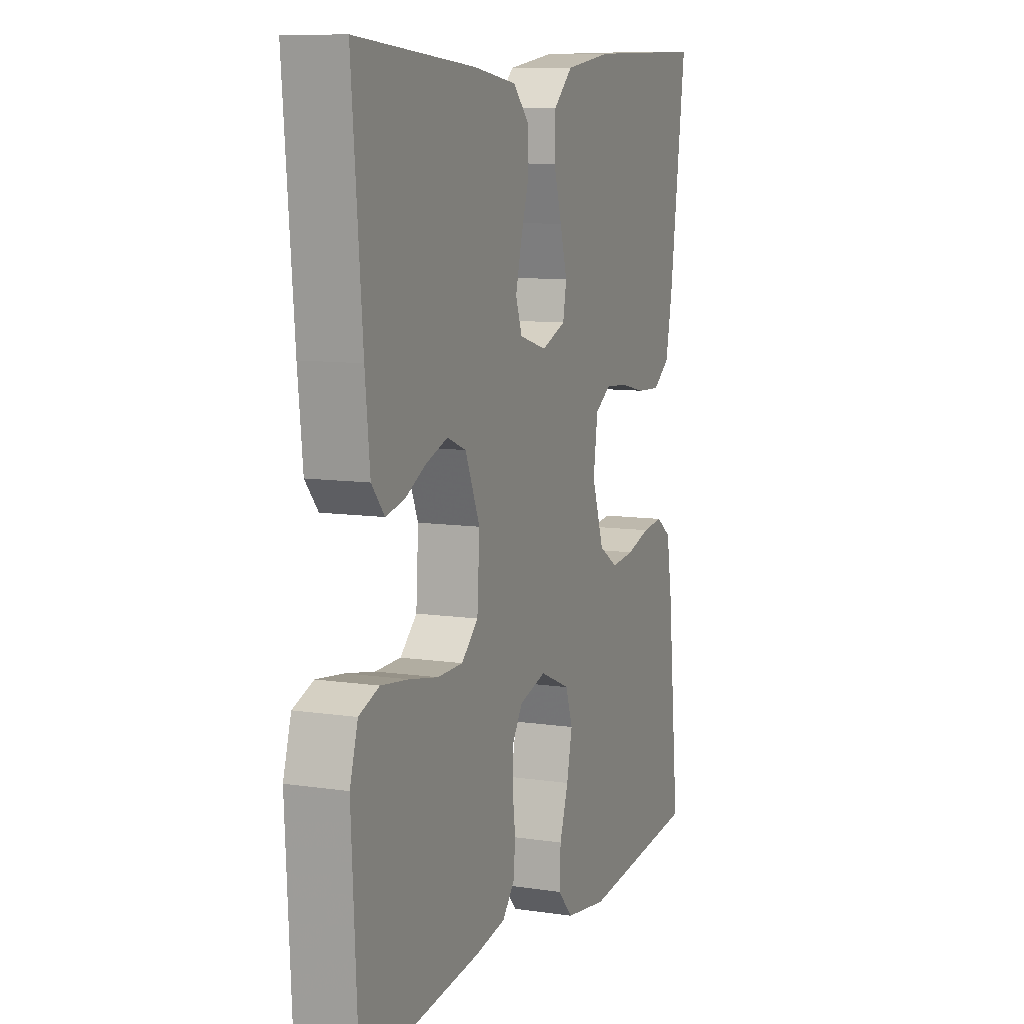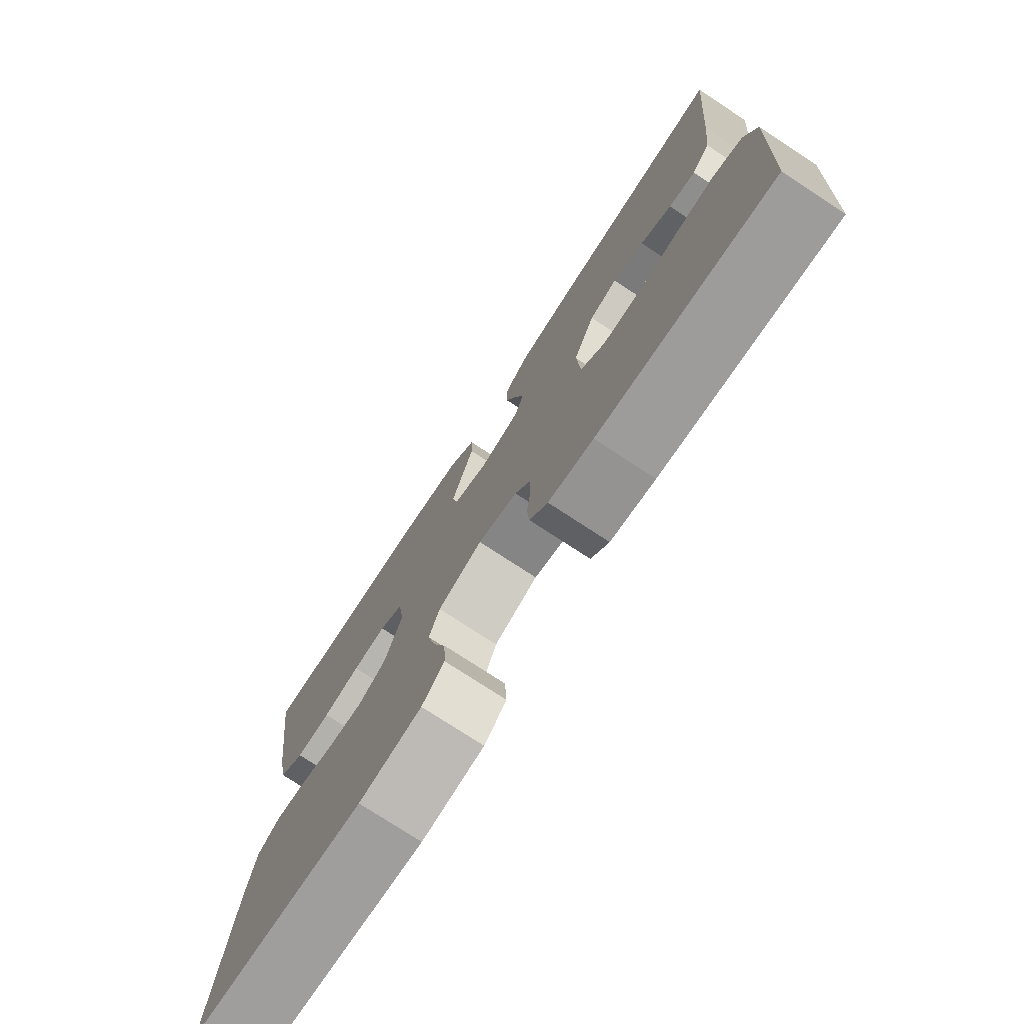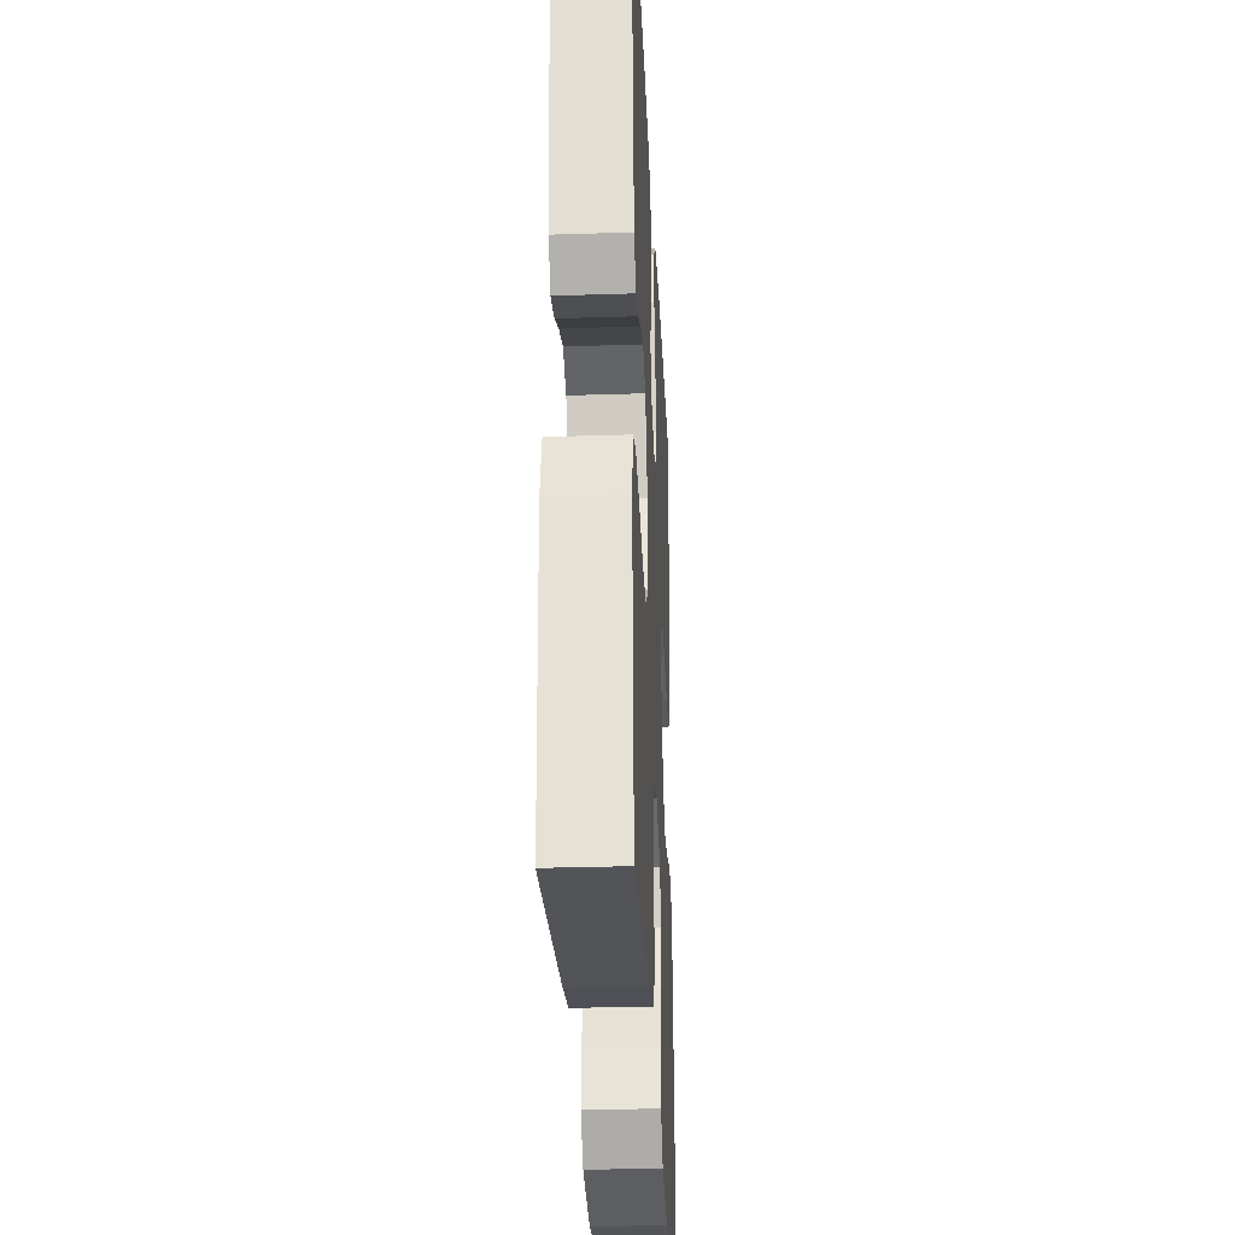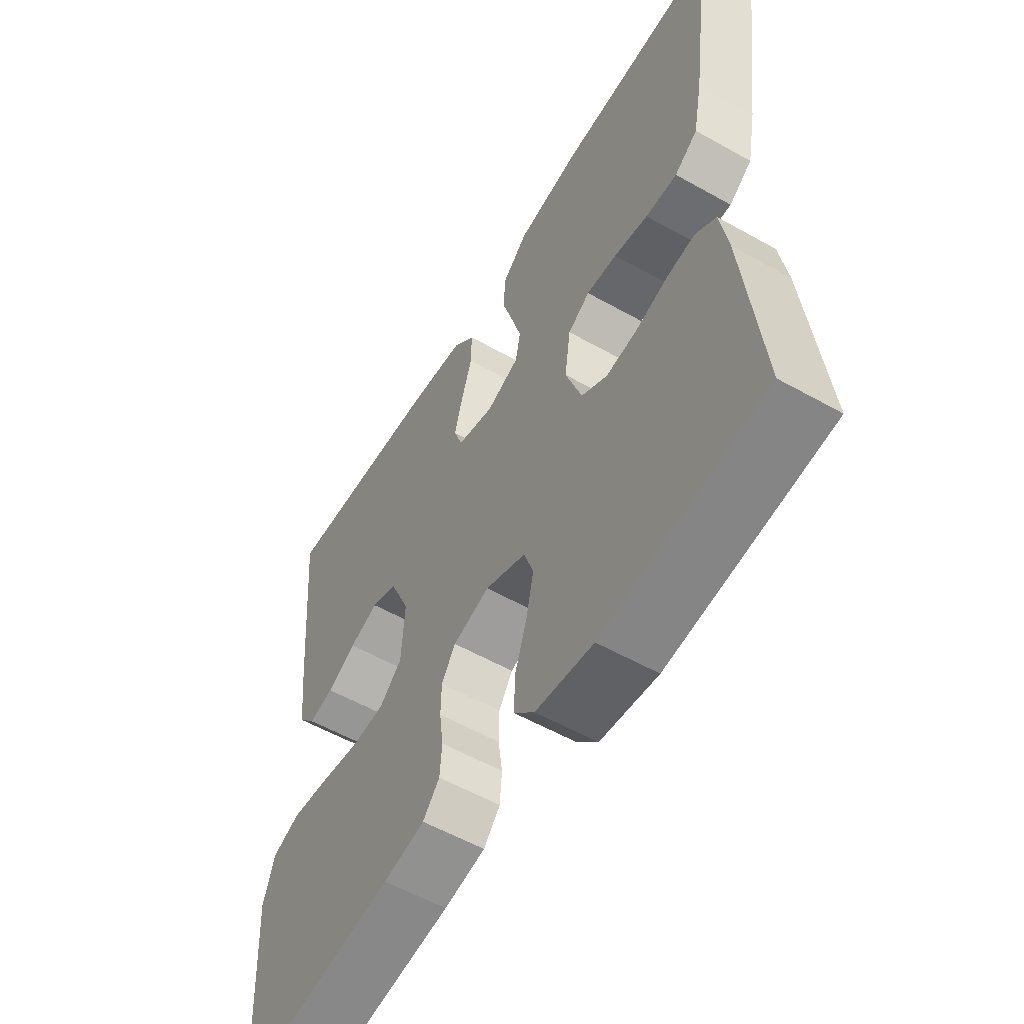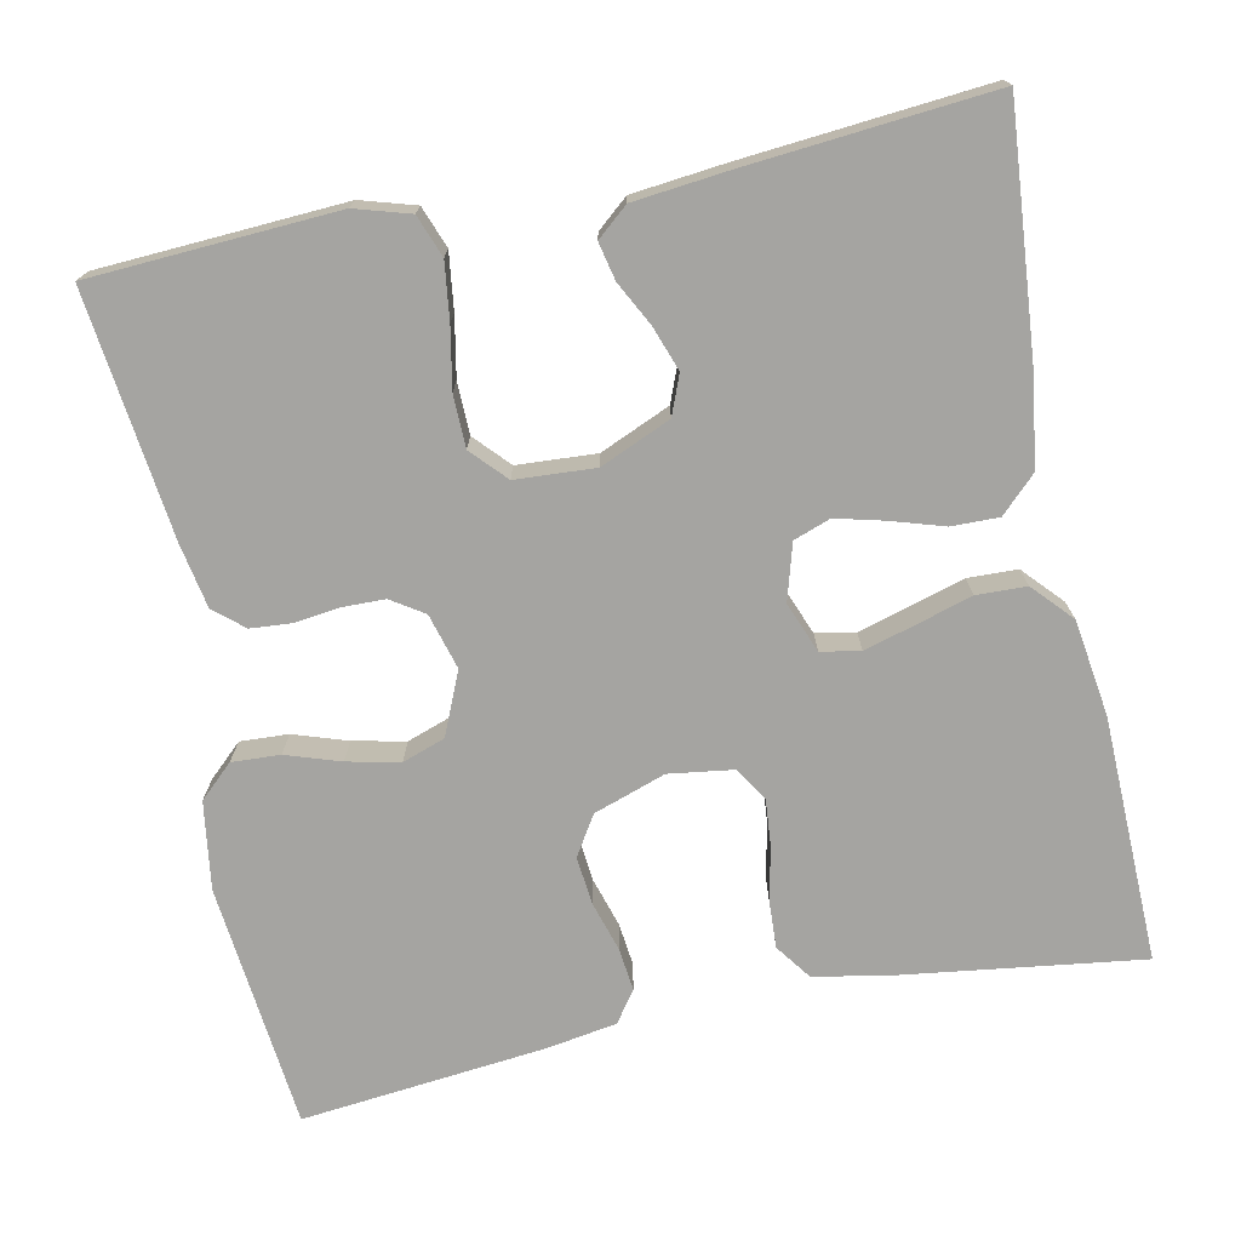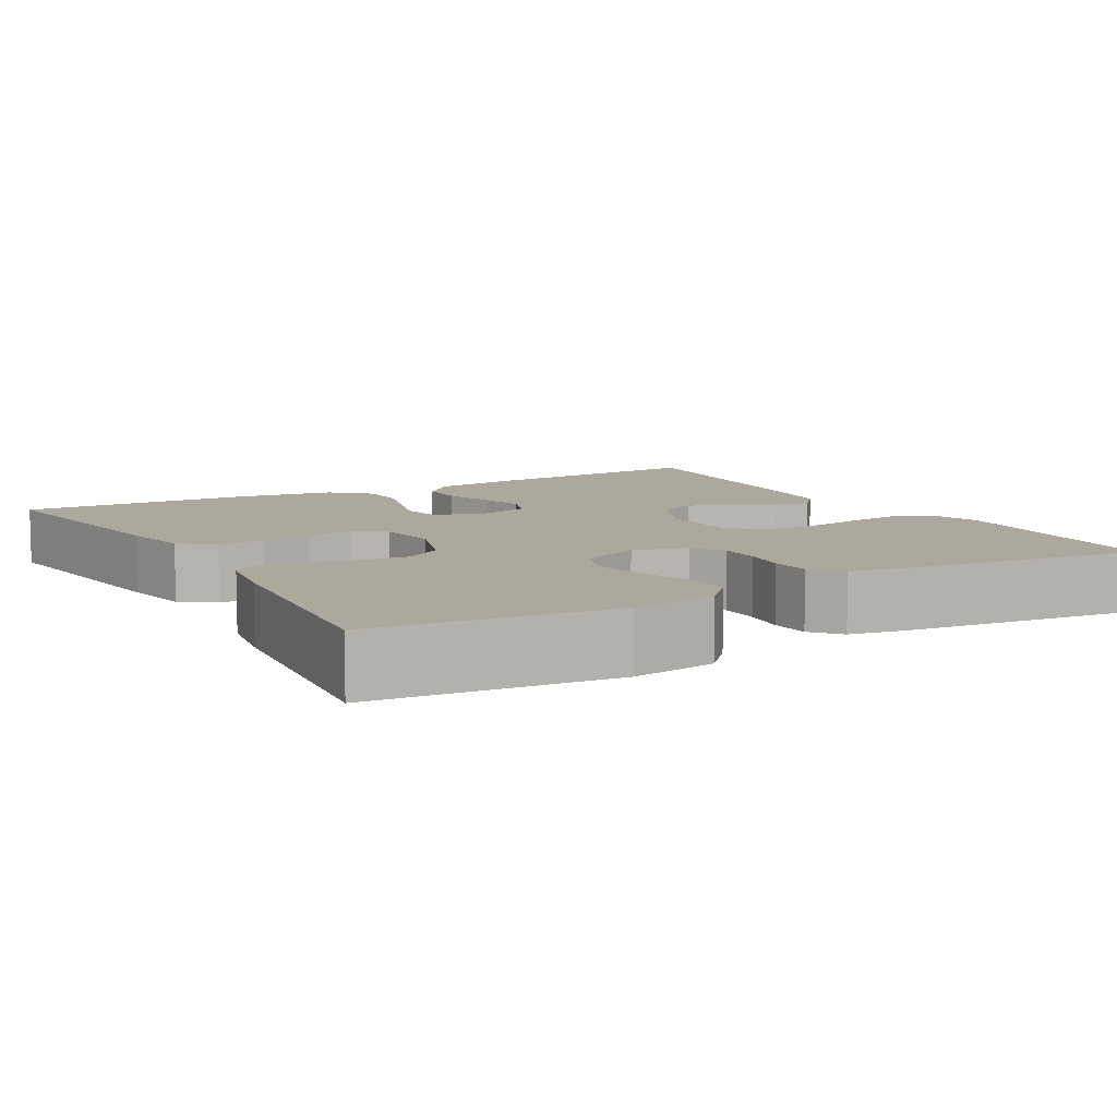
<metadata>
{"format":"obj","ext":"obj","renderer":"f3d","projection":"perspective","resolution":1024,"background":"white","views":[{"elev":9.5,"azim":-68.6,"up":"+Z"},{"elev":-76.3,"azim":-123.2,"up":"+Z"},{"elev":-29.8,"azim":-87.3,"up":"+Z"},{"elev":-56.7,"azim":59.6,"up":"+Z"},{"elev":-73.4,"azim":-78.3,"up":"+Y"},{"elev":8.7,"azim":150.3,"up":"+Y"}]}
</metadata>
<code>
v 0.5 0.07 -0.5
v 0.2 0.07 -0.53
v 0.093 0.07 -0.514
v 0.055 0.07 -0.473
v 0.058 0.07 -0.414
v 0.08 0.07 -0.348
v 0.094 0.07 -0.284
v 0.076 0.07 -0.232
v 0 0.07 -0.199
v -0.068 0.07 -0.218
v -0.094 0.07 -0.258
v -0.095 0.07 -0.31
v -0.088 0.07 -0.365
v -0.092 0.07 -0.415
v -0.123 0.07 -0.451
v -0.2 0.07 -0.465
v -0.5 0.07 -0.5
v -0.516 0.07 -0.2
v -0.496 0.07 -0.133
v -0.445 0.07 -0.114
v -0.376 0.07 -0.123
v -0.303 0.07 -0.137
v -0.239 0.07 -0.136
v -0.197 0.07 -0.097
v -0.191 0.07 0
v -0.228 0.07 0.086
v -0.276 0.07 0.105
v -0.33 0.07 0.086
v -0.384 0.07 0.058
v -0.43 0.07 0.048
v -0.462 0.07 0.086
v -0.474 0.07 0.2
v -0.5 0.07 0.5
v -0.2 0.07 0.474
v -0.091 0.07 0.458
v -0.049 0.07 0.415
v -0.05 0.07 0.357
v -0.07 0.07 0.293
v -0.085 0.07 0.234
v -0.069 0.07 0.189
v 0 0.07 0.169
v 0.061 0.07 0.193
v 0.07 0.07 0.241
v 0.052 0.07 0.304
v 0.032 0.07 0.371
v 0.034 0.07 0.432
v 0.082 0.07 0.476
v 0.2 0.07 0.493
v 0.5 0.07 0.5
v 0.459 0.07 0.2
v 0.442 0.07 0.113
v 0.399 0.07 0.082
v 0.34 0.07 0.085
v 0.276 0.07 0.099
v 0.219 0.07 0.104
v 0.178 0.07 0.078
v 0.167 0.07 0
v 0.197 0.07 -0.088
v 0.245 0.07 -0.118
v 0.304 0.07 -0.112
v 0.364 0.07 -0.094
v 0.417 0.07 -0.088
v 0.455 0.07 -0.115
v 0.469 0.07 -0.2
v 0.5 0 -0.5
v 0.2 0 -0.53
v 0.093 0 -0.514
v 0.055 0 -0.473
v 0.058 0 -0.414
v 0.08 0 -0.348
v 0.094 0 -0.284
v 0.076 0 -0.232
v 0 0 -0.199
v -0.068 0 -0.218
v -0.094 0 -0.258
v -0.095 0 -0.31
v -0.088 0 -0.365
v -0.092 0 -0.415
v -0.123 0 -0.451
v -0.2 0 -0.465
v -0.5 0 -0.5
v -0.516 0 -0.2
v -0.496 0 -0.133
v -0.445 0 -0.114
v -0.376 0 -0.123
v -0.303 0 -0.137
v -0.239 0 -0.136
v -0.197 0 -0.097
v -0.191 0 0
v -0.228 0 0.086
v -0.276 0 0.105
v -0.33 0 0.086
v -0.384 0 0.058
v -0.43 0 0.048
v -0.462 0 0.086
v -0.474 0 0.2
v -0.5 0 0.5
v -0.2 0 0.474
v -0.091 0 0.458
v -0.049 0 0.415
v -0.05 0 0.357
v -0.07 0 0.293
v -0.085 0 0.234
v -0.069 0 0.189
v 0 0 0.169
v 0.061 0 0.193
v 0.07 0 0.241
v 0.052 0 0.304
v 0.032 0 0.371
v 0.034 0 0.432
v 0.082 0 0.476
v 0.2 0 0.493
v 0.5 0 0.5
v 0.459 0 0.2
v 0.442 0 0.113
v 0.399 0 0.082
v 0.34 0 0.085
v 0.276 0 0.099
v 0.219 0 0.104
v 0.178 0 0.078
v 0.167 0 0
v 0.197 0 -0.088
v 0.245 0 -0.118
v 0.304 0 -0.112
v 0.364 0 -0.094
v 0.417 0 -0.088
v 0.455 0 -0.115
v 0.469 0 -0.2
f 60 61 62 63
f 59 60 63 64
f 51 52 53 54
f 51 54 55
f 50 51 55
f 49 50 55
f 48 49 55 56
f 44 45 46 47
f 43 44 47 48
f 42 43 48 56
f 35 36 37 38
f 35 38 39
f 34 35 39
f 33 34 39 40
f 31 32 33 40
f 28 29 30 31
f 27 28 31 40
f 19 20 21 22
f 17 18 19 22
f 17 22 23
f 16 17 23 24
f 12 13 14 15
f 11 12 15 16
f 3 4 5 6
f 3 6 7
f 2 3 7
f 59 64 1 2
f 58 59 2 7
f 57 58 7 8
f 41 42 56 57
f 41 57 8 9
f 26 27 40 41
f 25 26 41 9
f 11 16 24 25
f 10 11 25
f 9 10 25
f 127 126 125 124
f 128 127 124 123
f 118 117 116 115
f 119 118 115
f 119 115 114
f 119 114 113
f 120 119 113 112
f 111 110 109 108
f 112 111 108 107
f 120 112 107 106
f 102 101 100 99
f 103 102 99
f 103 99 98
f 104 103 98 97
f 104 97 96 95
f 95 94 93 92
f 104 95 92 91
f 86 85 84 83
f 86 83 82 81
f 87 86 81
f 88 87 81 80
f 79 78 77 76
f 80 79 76 75
f 70 69 68 67
f 71 70 67
f 71 67 66
f 66 65 128 123
f 71 66 123 122
f 72 71 122 121
f 121 120 106 105
f 73 72 121 105
f 105 104 91 90
f 73 105 90 89
f 89 88 80 75
f 89 75 74
f 89 74 73
f 1 65 66 2
f 2 66 67 3
f 3 67 68 4
f 4 68 69 5
f 5 69 70 6
f 6 70 71 7
f 7 71 72 8
f 8 72 73 9
f 9 73 74 10
f 10 74 75 11
f 11 75 76 12
f 12 76 77 13
f 13 77 78 14
f 14 78 79 15
f 15 79 80 16
f 16 80 81 17
f 17 81 82 18
f 18 82 83 19
f 19 83 84 20
f 20 84 85 21
f 21 85 86 22
f 22 86 87 23
f 23 87 88 24
f 24 88 89 25
f 25 89 90 26
f 26 90 91 27
f 27 91 92 28
f 28 92 93 29
f 29 93 94 30
f 30 94 95 31
f 31 95 96 32
f 32 96 97 33
f 33 97 98 34
f 34 98 99 35
f 35 99 100 36
f 36 100 101 37
f 37 101 102 38
f 38 102 103 39
f 39 103 104 40
f 40 104 105 41
f 41 105 106 42
f 42 106 107 43
f 43 107 108 44
f 44 108 109 45
f 45 109 110 46
f 46 110 111 47
f 47 111 112 48
f 48 112 113 49
f 49 113 114 50
f 50 114 115 51
f 51 115 116 52
f 52 116 117 53
f 53 117 118 54
f 54 118 119 55
f 55 119 120 56
f 56 120 121 57
f 57 121 122 58
f 58 122 123 59
f 59 123 124 60
f 60 124 125 61
f 61 125 126 62
f 62 126 127 63
f 63 127 128 64
f 64 128 65 1

</code>
